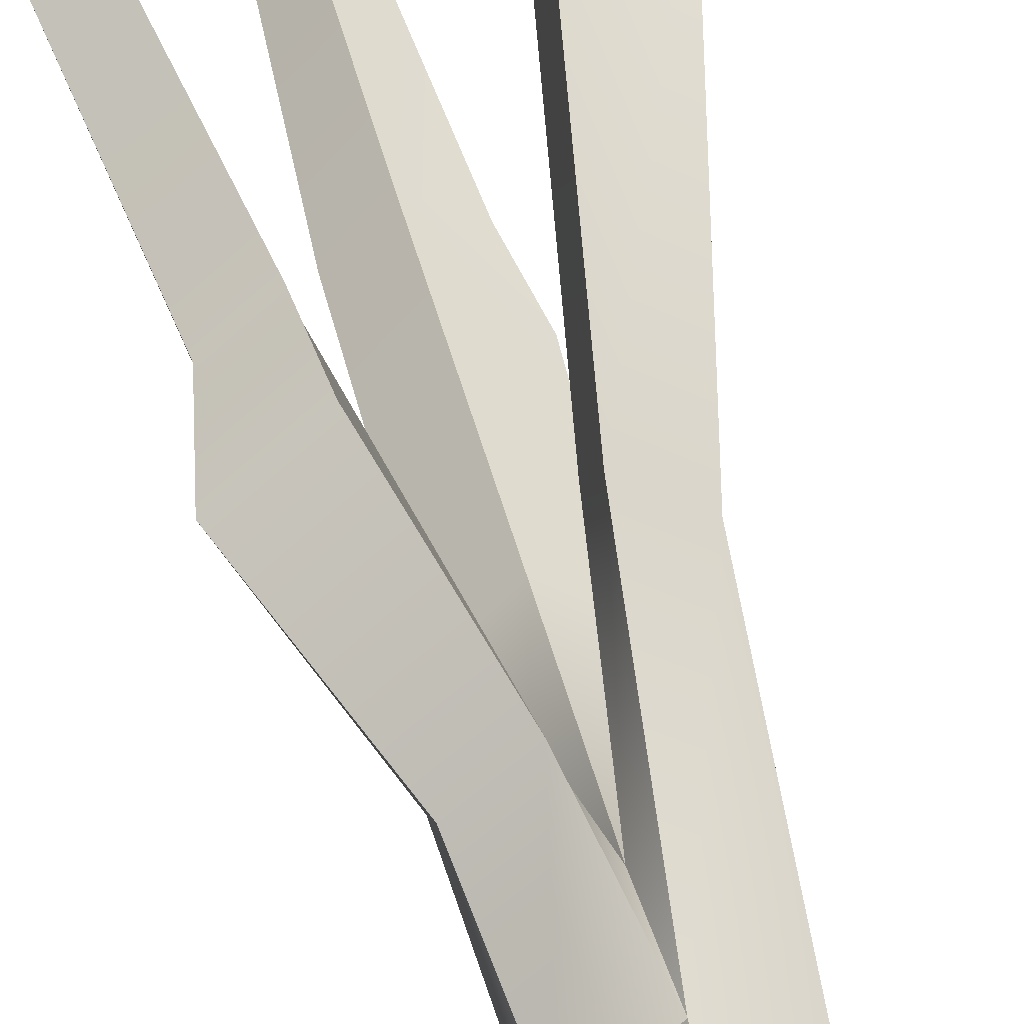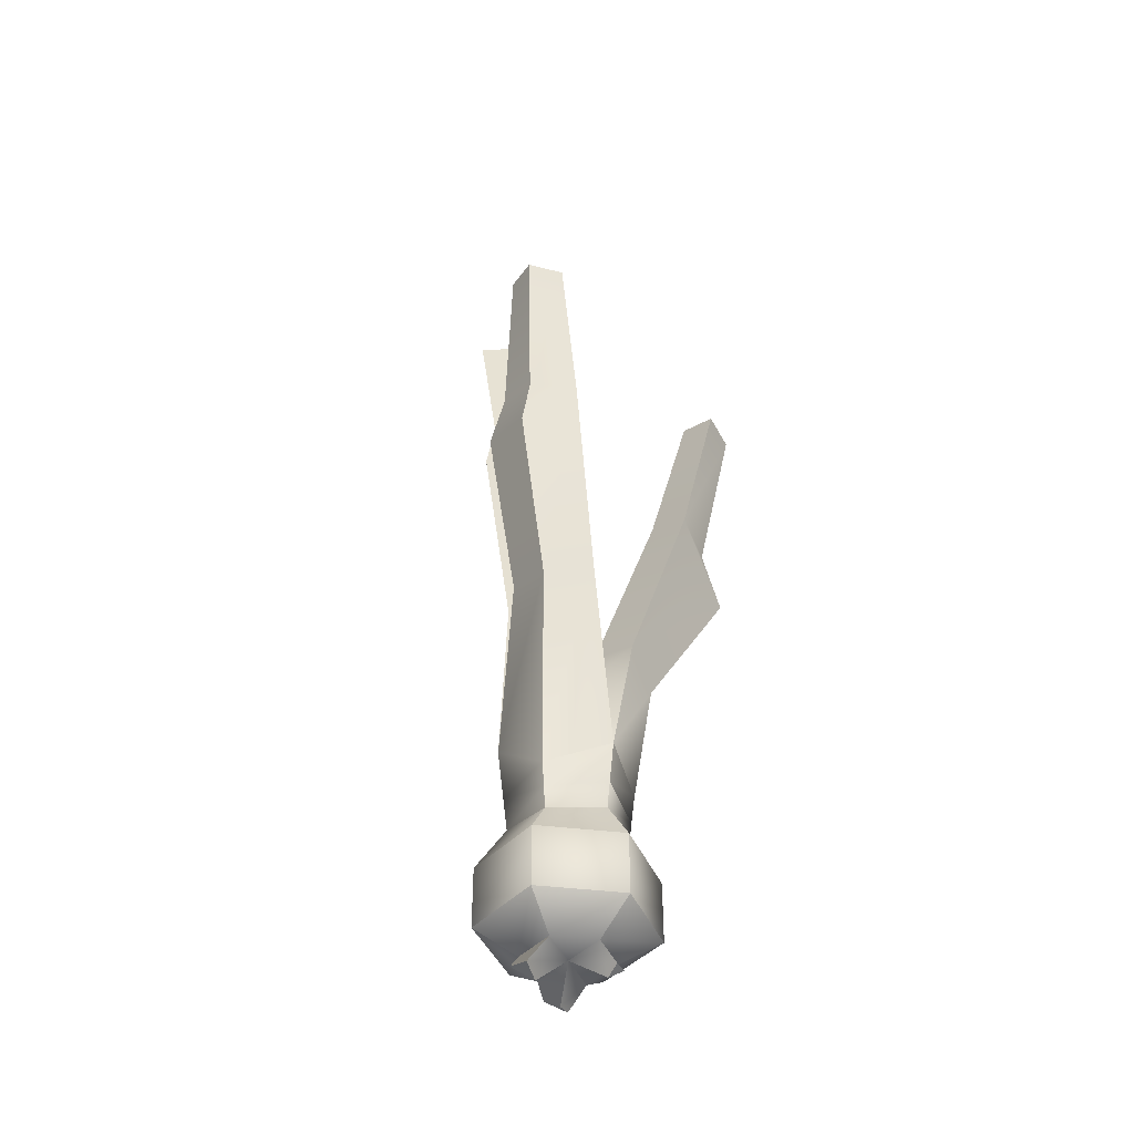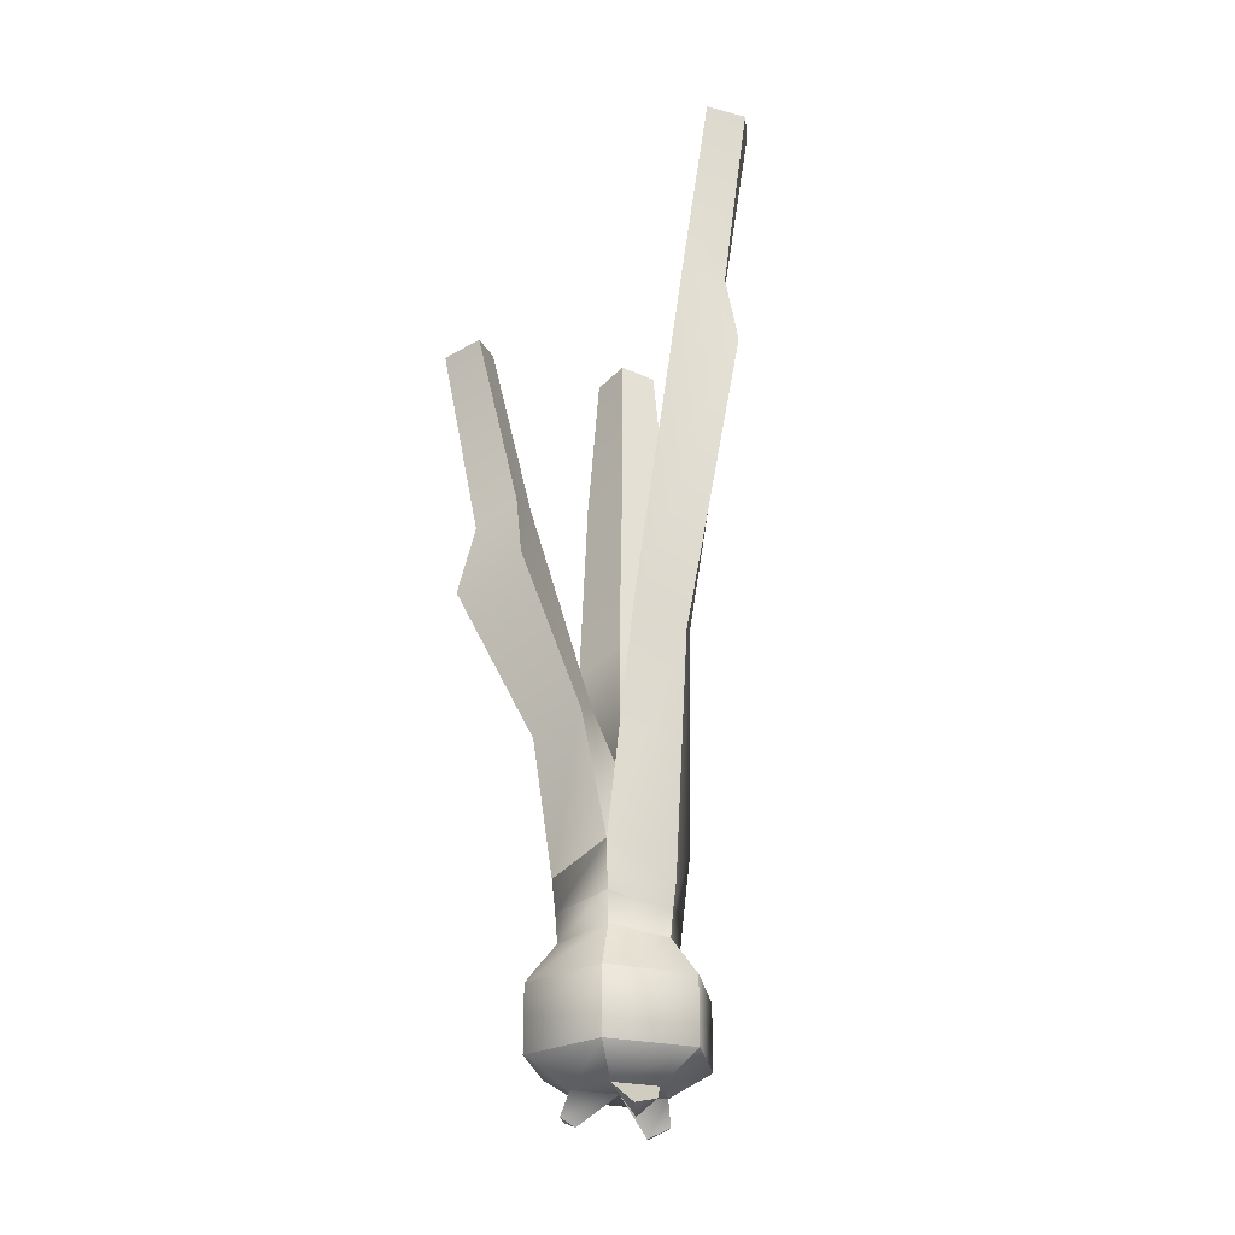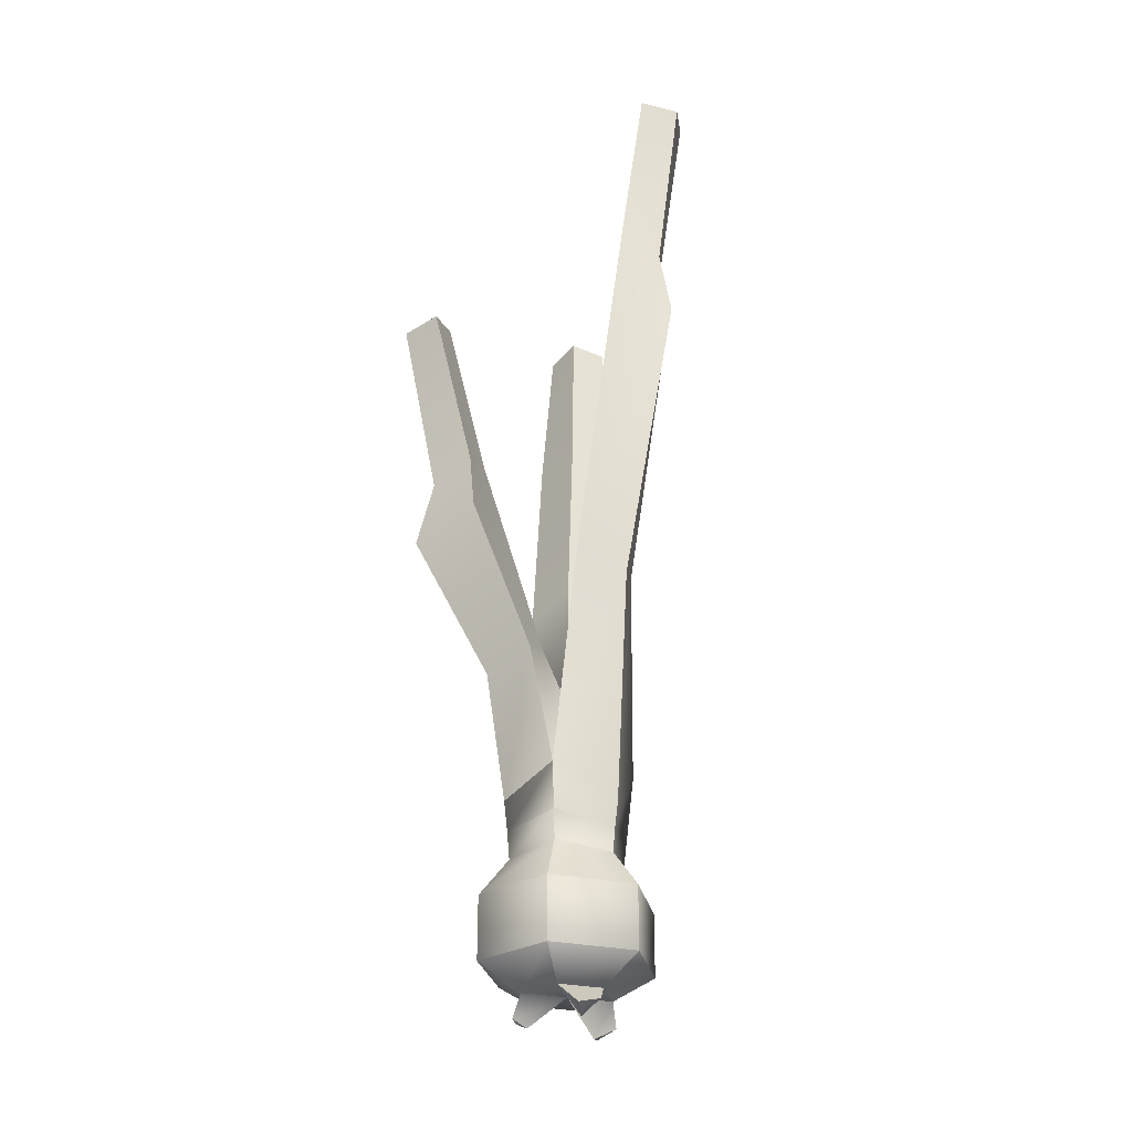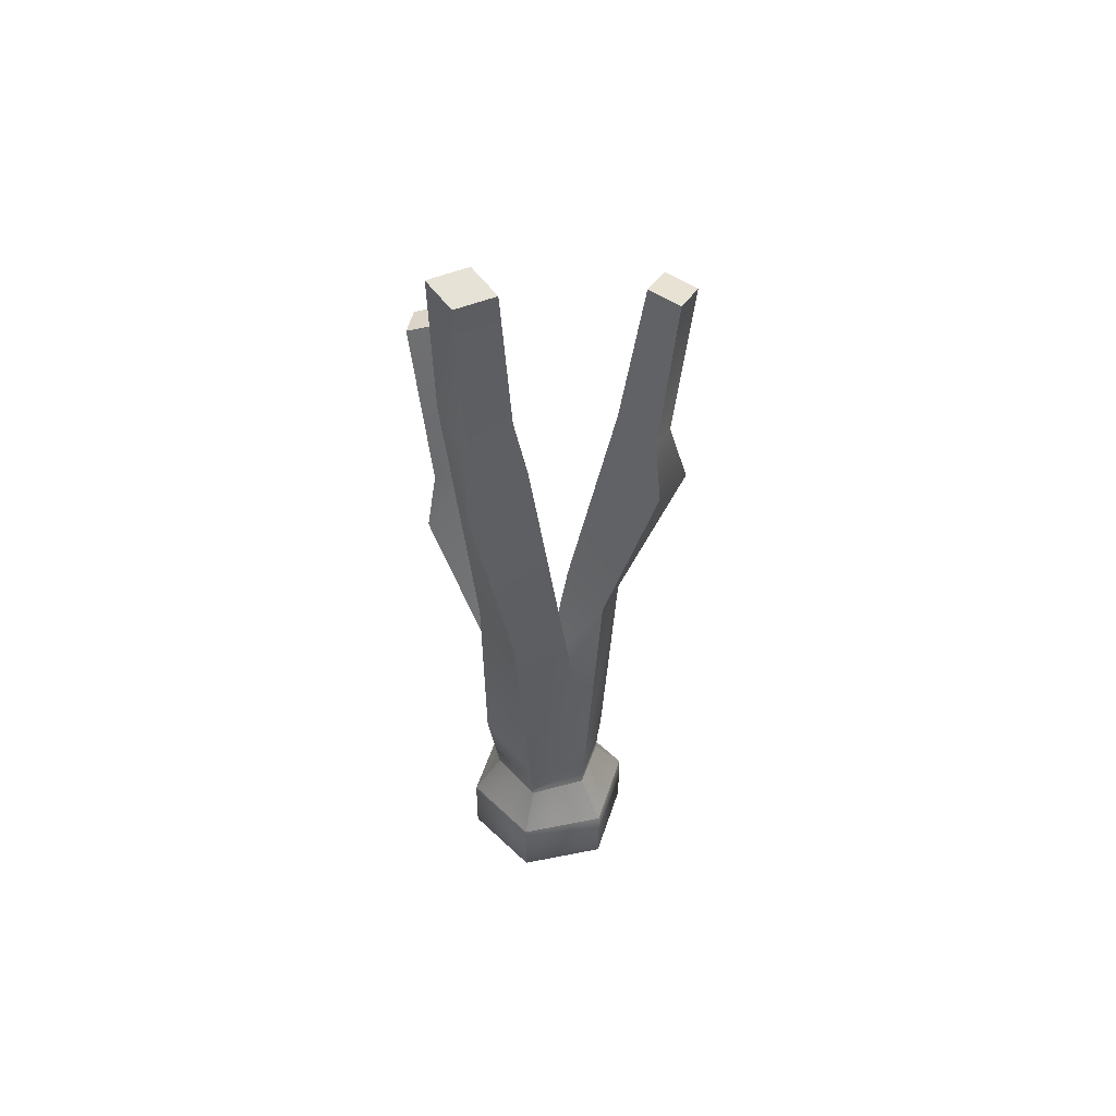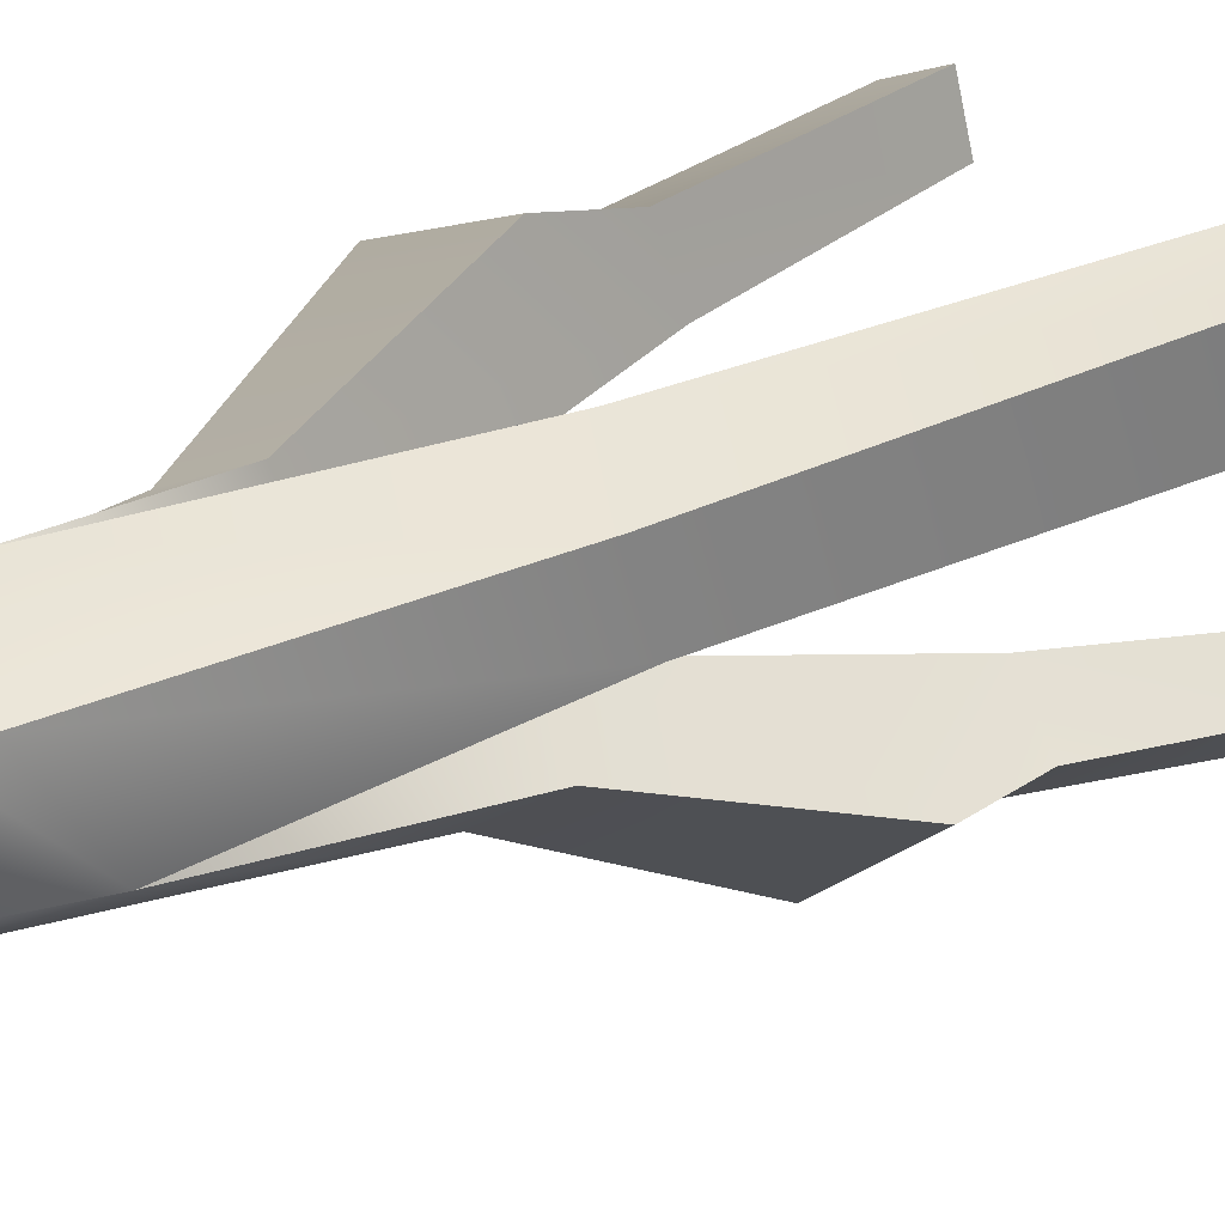
<metadata>
{"format":"obj","ext":"obj","renderer":"f3d","projection":"perspective","resolution":1024,"background":"white","views":[{"elev":67.2,"azim":-14.3,"up":"+Z"},{"elev":-42.4,"azim":-158.3,"up":"+Y"},{"elev":-26.3,"azim":9.6,"up":"+Y"},{"elev":-28.6,"azim":11.8,"up":"+Y"},{"elev":47.1,"azim":77.2,"up":"+Y"},{"elev":21.8,"azim":53.6,"up":"+Z"}]}
</metadata>
<code>
g SM_Env_Plant_Onion_01
v -0.04034 -0.06431 0.004291
v -0.03031 -0.07058 -0.001549
v -0.03992 -0.06526 -0.008858
v -0.03086 -0.04961 -0.01781
v -1.221e-06 -0.04961 0
v -1.221e-06 -0.04961 -0.03563
v 0.03085 -0.04961 -0.01781
v 0.03085 -0.04961 0.01781
v -1.221e-06 -0.04961 0.03563
v -0.03086 -0.04961 0.01781
v 0.01359 -0.07089 -0.04324
v 0.01514 -0.0751 -0.02371
v 0.03027 -0.06605 -0.03324
v -0.06006 0.02134 0.03467
v -0.06006 -0.02875 0.03467
v -0.06006 -0.02875 -0.03467
v -0.06006 0.02134 -0.03467
v -0.06006 0.02134 -0.03467
v -0.06006 -0.02875 -0.03467
v -1.221e-06 -0.02875 -0.06935
v -1.221e-06 0.02134 -0.06935
v -1.221e-06 0.02134 -0.06935
v -1.221e-06 -0.02875 -0.06935
v 0.06005 -0.02875 -0.03467
v 0.06005 0.02134 -0.03467
v 0.06005 0.02134 -0.03467
v 0.06005 -0.02875 -0.03467
v 0.06005 -0.02875 0.03467
v 0.06005 0.02134 0.03467
v 0.06005 0.02134 0.03467
v 0.06005 -0.02875 0.03467
v -1.221e-06 -0.02875 0.06935
v -1.221e-06 0.02134 0.06935
v -1.221e-06 0.02134 0.06935
v -1.221e-06 -0.02875 0.06935
v -0.06006 -0.02875 0.03467
v -0.06006 0.02134 0.03467
v -0.1178 0.5088 0.05013
v -0.0888 0.5149 0.06121
v -0.1216 0.5039 0.08113
v -0.0926 0.51 0.09221
v -0.01104 0.5791 -0.12
v -0.01066 0.586 -0.08036
v -0.03402 0.5806 -0.09983
v 0.01232 0.5845 -0.1005
v 0.1155 0.6996 0.08708
v 0.08506 0.7082 0.06853
v 0.1136 0.704 0.05596
v 0.08689 0.7038 0.09964
v 0.0304 -0.06021 0.02851
v 0.01516 -0.07067 0.02287
v 0.01682 -0.06519 0.04132
v -1.221e-06 -0.04961 0
v 0.03085 -0.04961 0.01781
v -0.03086 -0.04961 -0.01781
v -0.03031 -0.07058 -0.001549
v -0.03992 -0.06526 -0.008858
v -0.03976 0.05157 0.02295
v -0.06006 0.02134 0.03467
v -0.06006 0.02134 -0.03467
v -0.03976 0.05672 -0.02295
v -0.03086 -0.04961 -0.01781
v -0.06006 -0.02875 -0.03467
v -0.06006 -0.02875 0.03467
v -0.03086 -0.04961 0.01781
v -0.03976 0.05672 -0.02295
v -0.06006 0.02134 -0.03467
v -1.221e-06 0.02134 -0.06935
v -1.221e-06 0.05157 -0.04591
v -1.221e-06 -0.04961 -0.03563
v -1.221e-06 -0.02875 -0.06935
v -0.06006 -0.02875 -0.03467
v -0.03086 -0.04961 -0.01781
v -1.221e-06 0.05157 -0.04591
v -1.221e-06 0.02134 -0.06935
v 0.06005 0.02134 -0.03467
v 0.03976 0.05672 -0.02295
v 0.03085 -0.04961 -0.01781
v 0.06005 -0.02875 -0.03467
v -1.221e-06 -0.02875 -0.06935
v -1.221e-06 -0.04961 -0.03563
v 0.03976 0.05672 -0.02295
v 0.06005 0.02134 -0.03467
v 0.06005 0.02134 0.03467
v 0.03976 0.05157 0.02295
v 0.03085 -0.04961 0.01781
v 0.06005 -0.02875 0.03467
v 0.06005 -0.02875 -0.03467
v 0.03085 -0.04961 -0.01781
v 0.03976 0.05157 0.02295
v 0.06005 0.02134 0.03467
v -1.221e-06 0.02134 0.06935
v -1.221e-06 0.05672 0.04591
v -1.221e-06 -0.04961 0.03563
v -1.221e-06 -0.02875 0.06935
v 0.06005 -0.02875 0.03467
v 0.03085 -0.04961 0.01781
v -1.221e-06 0.05672 0.04591
v -1.221e-06 0.02134 0.06935
v -0.06006 0.02134 0.03467
v -0.03976 0.05157 0.02295
v -0.03086 -0.04961 0.01781
v -0.06006 -0.02875 0.03467
v -1.221e-06 -0.02875 0.06935
v -1.221e-06 -0.04961 0.03563
v 0.03085 -0.04961 0.01781
v 0.0304 -0.06021 0.02851
v 0.01682 -0.06519 0.04132
v -1.221e-06 -0.04961 0.03563
v -1.221e-06 -0.04961 0.03563
v 0.01682 -0.06519 0.04132
v 0.01516 -0.07067 0.02287
v -1.221e-06 -0.04961 0
v 0.01514 -0.0751 -0.02371
v 0.01359 -0.07089 -0.04324
v -1.221e-06 -0.04961 -0.03563
v -1.221e-06 -0.04961 -0.03563
v 0.01359 -0.07089 -0.04324
v 0.03027 -0.06605 -0.03324
v 0.03085 -0.04961 -0.01781
v 0.03085 -0.04961 -0.01781
v 0.03027 -0.06605 -0.03324
v 0.01514 -0.0751 -0.02371
v -1.221e-06 -0.04961 0
v -0.03086 -0.04961 0.01781
v -0.04034 -0.06431 0.004291
v -0.03992 -0.06526 -0.008858
v -0.03086 -0.04961 -0.01781
v -1.221e-06 -0.04961 0
v -0.03031 -0.07058 -0.001549
v -0.04034 -0.06431 0.004291
v -0.03086 -0.04961 0.01781
v -0.04234 0.07842 -0.02385
v -0.04635 0.112 -0.02525
v -0.0435 0.09763 0.02644
v -0.04123 0.07277 0.02432
v -0.0435 0.09763 0.02644
v 0.0005481 0.1151 0.05598
v 0.0002148 0.07963 0.04986
v 0.0002148 0.06998 -0.04746
v 0.0005481 0.09054 -0.04986
v -0.04635 0.112 -0.02525
v -0.04234 0.07842 -0.02385
v 0.04277 0.0849 -0.02385
v 0.04744 0.1286 -0.02525
v 0.0005481 0.09054 -0.04986
v 0.0002148 0.06998 -0.04746
v 0.04165 0.07051 0.02432
v 0.04744 0.1286 -0.02525
v 0.04459 0.09187 0.02644
v 0.0002148 0.07963 0.04986
v 0.0005481 0.1151 0.05598
v 0.04459 0.09187 0.02644
v 0.04165 0.07051 0.02432
v 0.04459 0.09187 0.02644
v 0.05281 0.2932 -0.0008185
v 0.04744 0.1286 -0.02525
v 0.0564 0.2776 0.04064
v 0.09484 0.5194 0.0342
v 0.1048 0.4948 0.08293
v 0.09107 0.5679 0.04391
v 0.095 0.5532 0.07776
v 0.1136 0.704 0.05596
v 0.1155 0.6996 0.08708
v 0.0005481 0.1151 0.05598
v 0.0564 0.2776 0.04064
v 0.04459 0.09187 0.02644
v 0.0212 0.294 0.06219
v 0.1048 0.4948 0.08293
v 0.06648 0.5709 0.09362
v 0.095 0.5532 0.07776
v 0.1155 0.6996 0.08708
v 0.08689 0.7038 0.09964
v 0.0005481 0.1844 0.001826
v 0.0212 0.294 0.06219
v 0.0005481 0.1151 0.05598
v 0.01761 0.3097 0.02073
v 0.06648 0.5709 0.09362
v 0.06255 0.5855 0.05977
v 0.08689 0.7038 0.09964
v 0.08506 0.7082 0.06853
v -0.04635 0.112 -0.02525
v -0.003032 0.2965 -0.01868
v -0.03823 0.2833 -0.04138
v -0.007371 0.4649 -0.05955
v -0.03942 0.4509 -0.08039
v -0.01066 0.586 -0.08036
v -0.03402 0.5806 -0.09983
v 0.0005481 0.09054 -0.04986
v -0.03823 0.2833 -0.04138
v -0.04635 0.112 -0.02525
v -0.004392 0.2664 -0.0637
v -0.03942 0.4509 -0.08039
v -0.007151 0.3862 -0.119
v -0.006805 0.4421 -0.1032
v -0.03402 0.5806 -0.09983
v -0.01104 0.5791 -0.12
v 0.04744 0.1286 -0.02525
v -0.004392 0.2664 -0.0637
v 0.0005481 0.09054 -0.04986
v 0.0308 0.2796 -0.04099
v -0.007151 0.3862 -0.119
v 0.03653 0.4086 -0.0844
v -0.006805 0.4421 -0.1032
v 0.02524 0.4561 -0.08231
v -0.01104 0.5791 -0.12
v 0.01232 0.5845 -0.1005
v 0.0005481 0.1844 0.001826
v 0.0308 0.2796 -0.04099
v 0.04744 0.1286 -0.02525
v -0.003032 0.2965 -0.01868
v 0.03653 0.4086 -0.0844
v -0.007371 0.4649 -0.05955
v 0.02524 0.4561 -0.08231
v 0.01232 0.5845 -0.1005
v -0.01066 0.586 -0.08036
v 0.0005481 0.1151 0.05598
v -0.01797 0.2315 0.01255
v -0.01837 0.2142 0.05307
v -0.06058 0.386 0.04394
v -0.05687 0.326 0.08981
v -0.06281 0.3735 0.081
v -0.0888 0.5149 0.06121
v -0.0926 0.51 0.09221
v -0.04635 0.112 -0.02525
v -0.05675 0.2015 0.03557
v -0.0435 0.09763 0.02644
v -0.05635 0.2188 -0.004946
v -0.1081 0.3048 0.07225
v -0.09436 0.3731 0.02882
v -0.09659 0.3606 0.06588
v -0.1216 0.5039 0.08113
v -0.1178 0.5088 0.05013
v 0.0005481 0.1844 0.001826
v -0.05635 0.2188 -0.004946
v -0.04635 0.112 -0.02525
v -0.01797 0.2315 0.01255
v -0.09436 0.3731 0.02882
v -0.06058 0.386 0.04394
v -0.1178 0.5088 0.05013
v -0.0888 0.5149 0.06121
v 0.04744 0.1286 -0.02525
v 0.01761 0.3097 0.02073
v 0.05281 0.2932 -0.0008185
v 0.06255 0.5855 0.05977
v 0.09484 0.5194 0.0342
v 0.09107 0.5679 0.04391
v 0.08506 0.7082 0.06853
v 0.1136 0.704 0.05596
v -0.0435 0.09763 0.02644
v -0.01837 0.2142 0.05307
v 0.0005481 0.1151 0.05598
v -0.05675 0.2015 0.03557
v -0.05687 0.326 0.08981
v -0.1081 0.3048 0.07225
v -0.06281 0.3735 0.081
v -0.09659 0.3606 0.06588
v -0.0926 0.51 0.09221
v -0.1216 0.5039 0.08113
v -0.03976 0.05157 0.02295
v 0.0002148 0.07963 0.04986
v -1.221e-06 0.05672 0.04591
v -0.04123 0.07277 0.02432
v -0.03976 0.05672 -0.02295
v -0.04234 0.07842 -0.02385
v -0.03976 0.05157 0.02295
v -1.221e-06 0.05672 0.04591
v 0.04165 0.07051 0.02432
v 0.03976 0.05157 0.02295
v 0.03976 0.05157 0.02295
v 0.04165 0.07051 0.02432
v 0.04277 0.0849 -0.02385
v 0.03976 0.05672 -0.02295
v 0.03976 0.05672 -0.02295
v 0.0002148 0.06998 -0.04746
v -1.221e-06 0.05157 -0.04591
v -1.221e-06 0.05157 -0.04591
v 0.0002148 0.06998 -0.04746
v -0.04234 0.07842 -0.02385
v -0.03976 0.05672 -0.02295
g SM_Env_Plant_Onion_01_0
f 3 2 1
f 6 5 4
f 8 5 7
f 10 5 9
f 13 12 11
f 16 15 14
f 17 16 14
f 20 19 18
f 21 20 18
f 24 23 22
f 25 24 22
f 28 27 26
f 29 28 26
f 32 31 30
f 33 32 30
f 36 35 34
f 37 36 34
f 40 39 38
f 41 39 40
f 44 43 42
f 42 43 45
f 48 47 46
f 46 47 49
f 52 51 50
f 50 51 53
f 54 50 53
f 53 56 55
f 56 57 55
f 60 59 58
f 61 60 58
f 64 63 62
f 65 64 62
f 68 67 66
f 69 68 66
f 72 71 70
f 73 72 70
f 76 75 74
f 77 76 74
f 80 79 78
f 81 80 78
f 84 83 82
f 85 84 82
f 88 87 86
f 89 88 86
f 92 91 90
f 93 92 90
f 96 95 94
f 97 96 94
f 100 99 98
f 101 100 98
f 104 103 102
f 105 104 102
f 108 107 106
f 109 108 106
f 112 111 110
f 113 112 110
f 115 114 113
f 116 115 113
f 119 118 117
f 120 119 117
f 123 122 121
f 124 123 121
f 127 126 125
f 128 127 125
f 131 130 129
f 132 131 129
f 135 134 133
f 136 135 133
f 138 137 136
f 139 138 136
f 142 141 140
f 143 142 140
f 146 145 144
f 147 146 144
f 144 149 148
f 149 150 148
f 153 152 151
f 154 153 151
f 157 156 155
f 156 158 155
f 156 159 158
f 159 160 158
f 159 161 160
f 161 162 160
f 161 163 162
f 163 164 162
f 167 166 165
f 166 168 165
f 166 169 168
f 169 170 168
f 169 171 170
f 171 172 170
f 172 173 170
f 176 175 174
f 175 177 174
f 175 178 177
f 178 179 177
f 178 180 179
f 180 181 179
f 174 183 182
f 183 184 182
f 183 185 184
f 185 186 184
f 185 187 186
f 187 188 186
f 191 190 189
f 190 192 189
f 190 193 192
f 193 194 192
f 193 195 194
f 193 196 195
f 196 197 195
f 200 199 198
f 199 201 198
f 199 202 201
f 202 203 201
f 202 204 203
f 204 205 203
f 204 206 205
f 206 207 205
f 210 209 208
f 209 211 208
f 209 212 211
f 212 213 211
f 212 214 213
f 214 215 213
f 215 216 213
f 208 218 217
f 218 219 217
f 218 220 219
f 220 221 219
f 220 222 221
f 220 223 222
f 223 224 222
f 227 226 225
f 226 228 225
f 226 229 228
f 229 230 228
f 229 231 230
f 231 232 230
f 232 233 230
f 236 235 234
f 235 237 234
f 235 238 237
f 238 239 237
f 238 240 239
f 240 241 239
f 234 243 242
f 243 244 242
f 243 245 244
f 245 246 244
f 245 247 246
f 245 248 247
f 248 249 247
f 252 251 250
f 251 253 250
f 251 254 253
f 254 255 253
f 254 256 255
f 256 257 255
f 256 258 257
f 258 259 257
f 262 261 260
f 261 263 260
f 263 265 264
f 266 263 264
f 268 261 267
f 269 268 267
f 272 271 270
f 273 272 270
f 275 272 274
f 276 275 274
f 279 278 277
f 280 279 277

</code>
